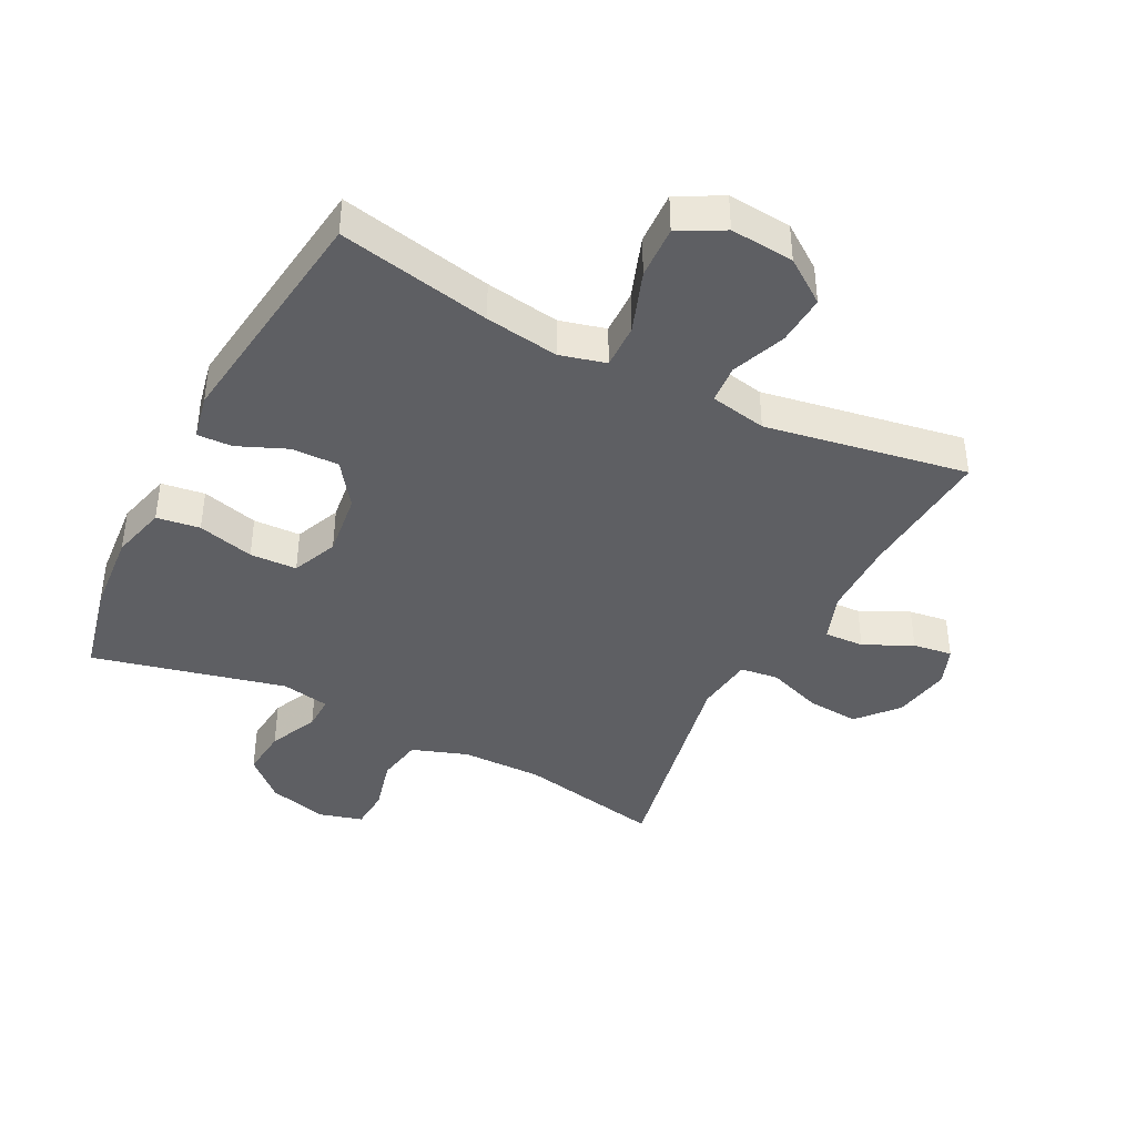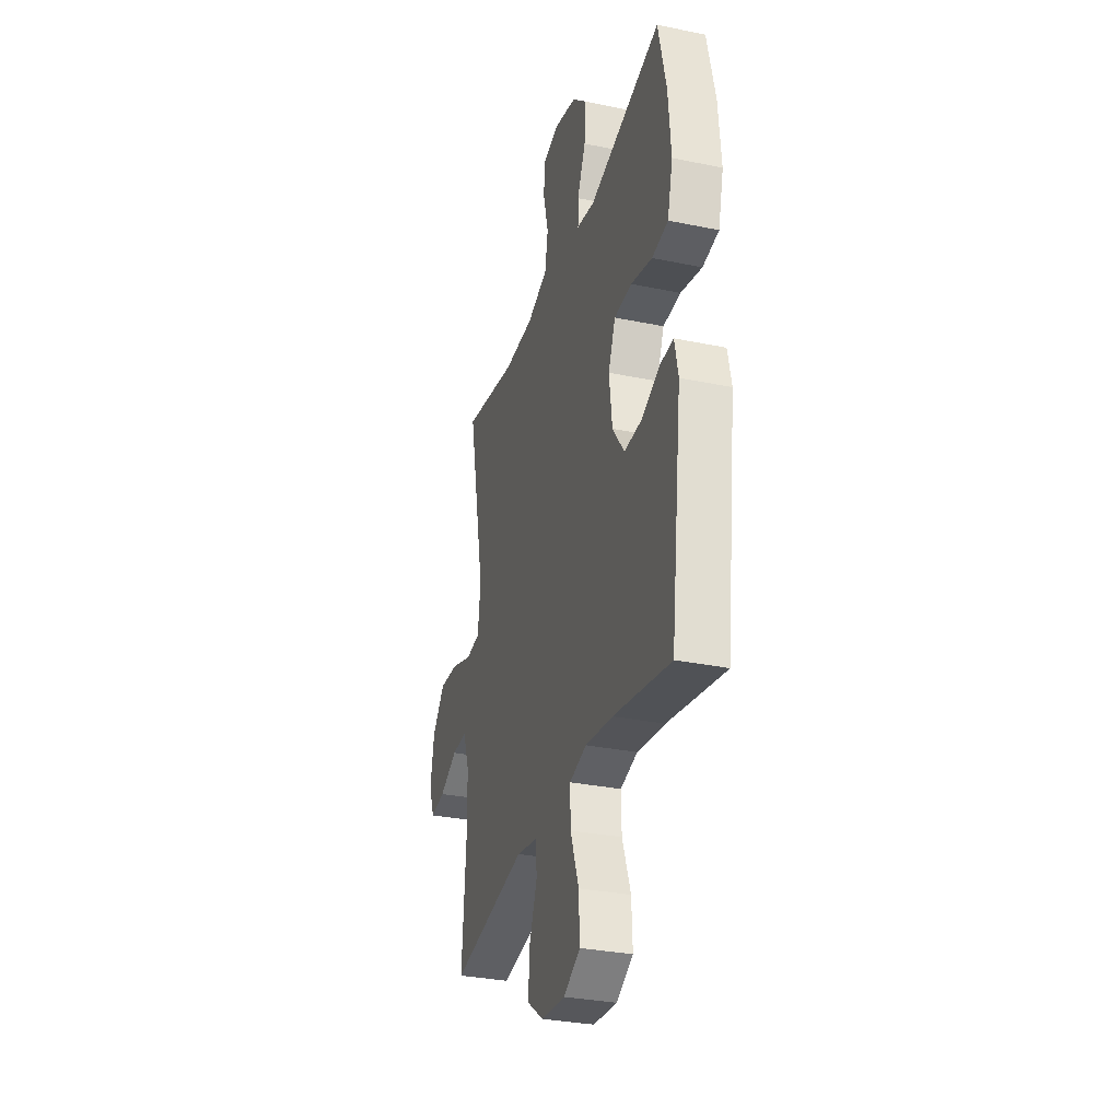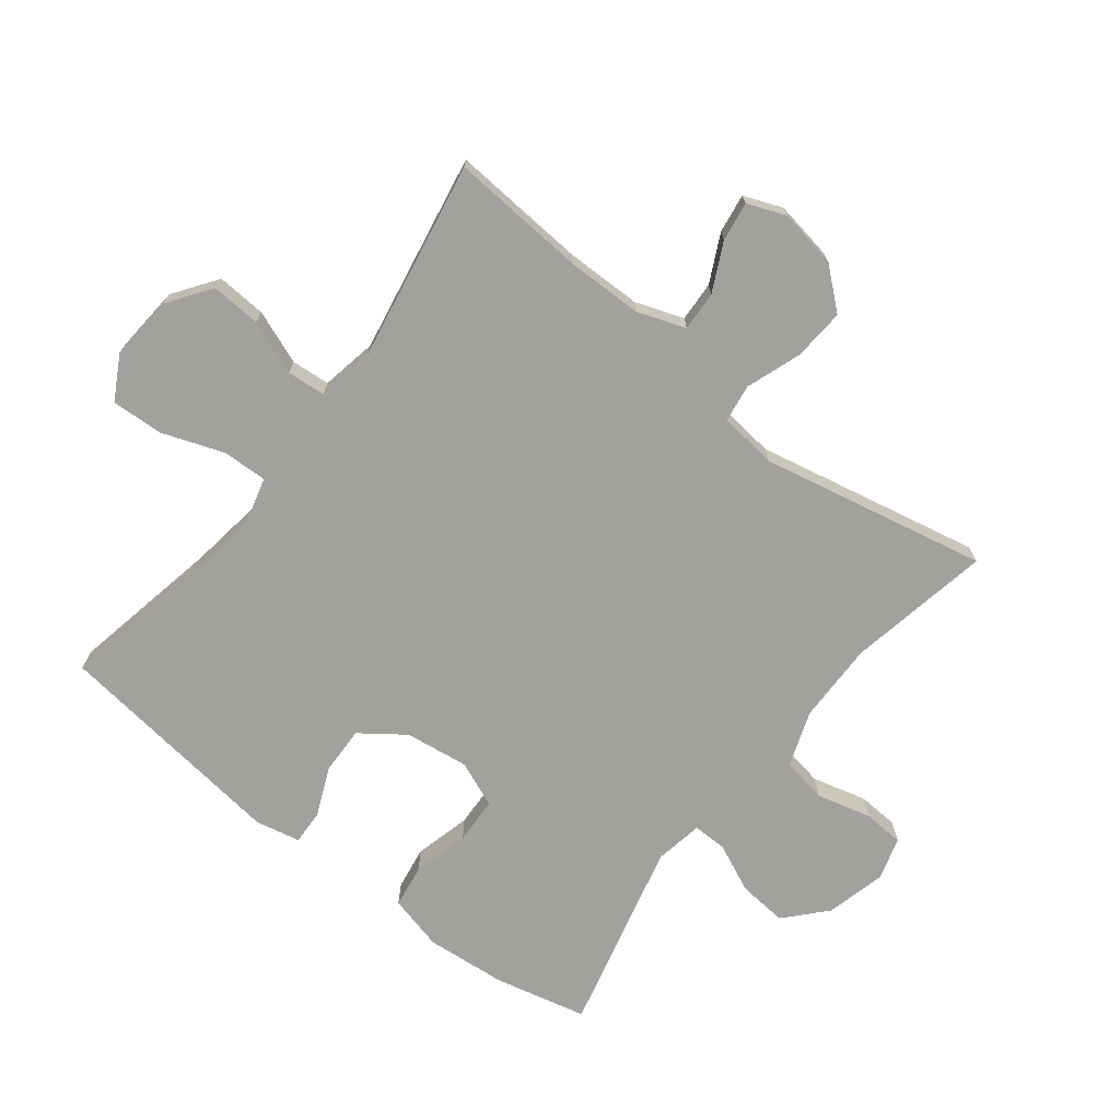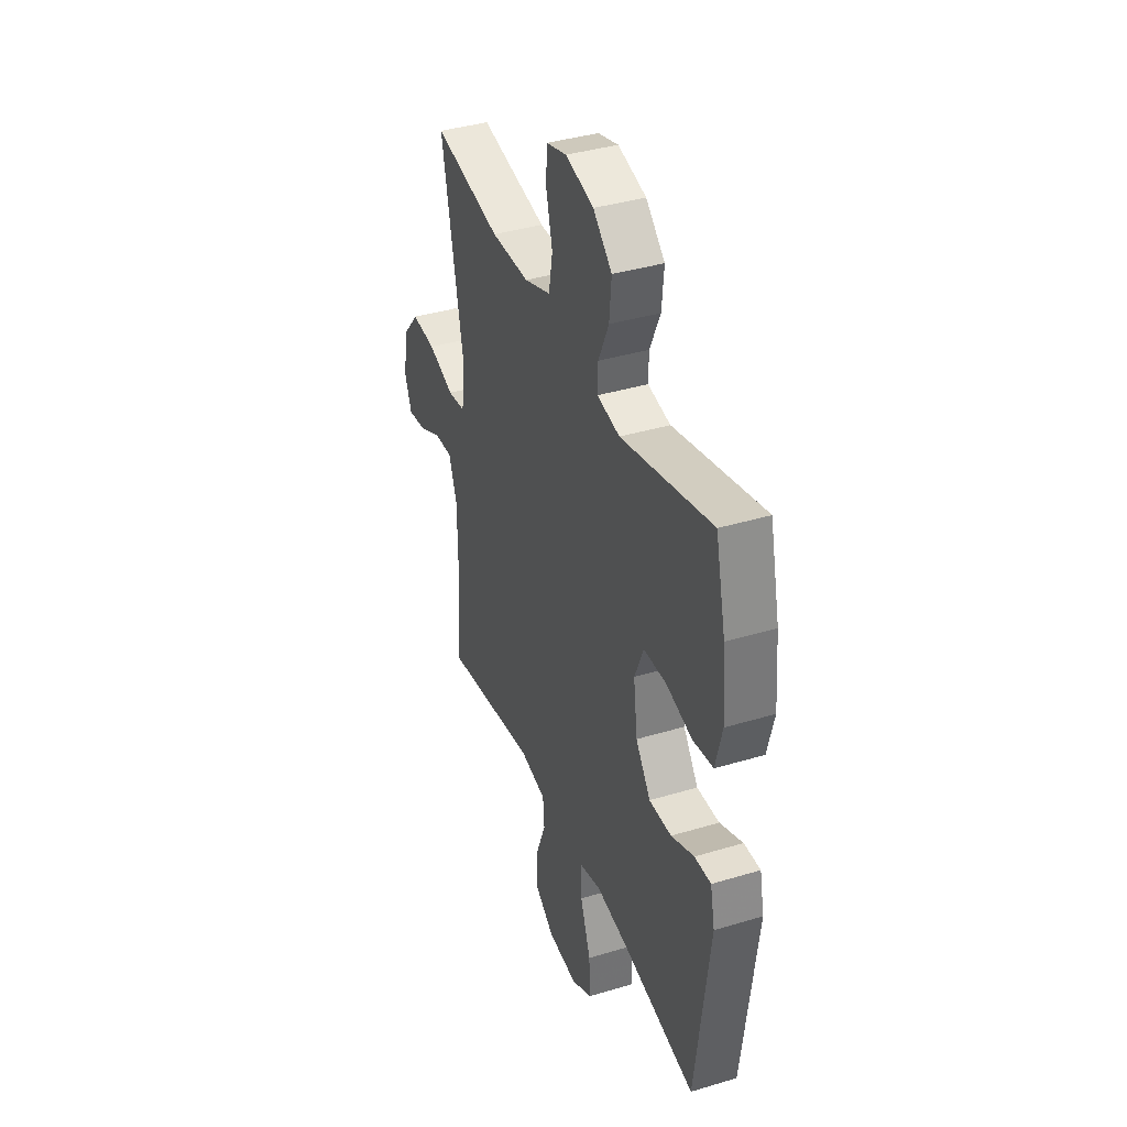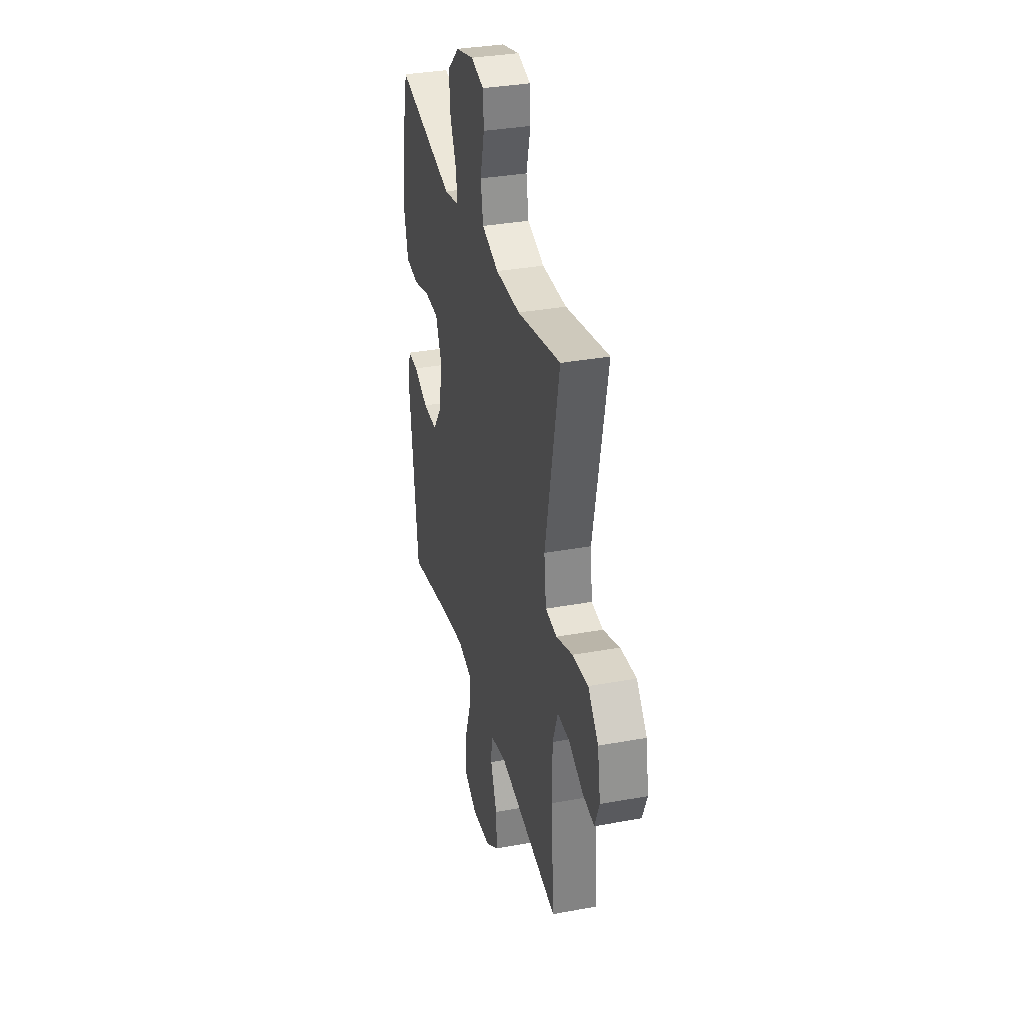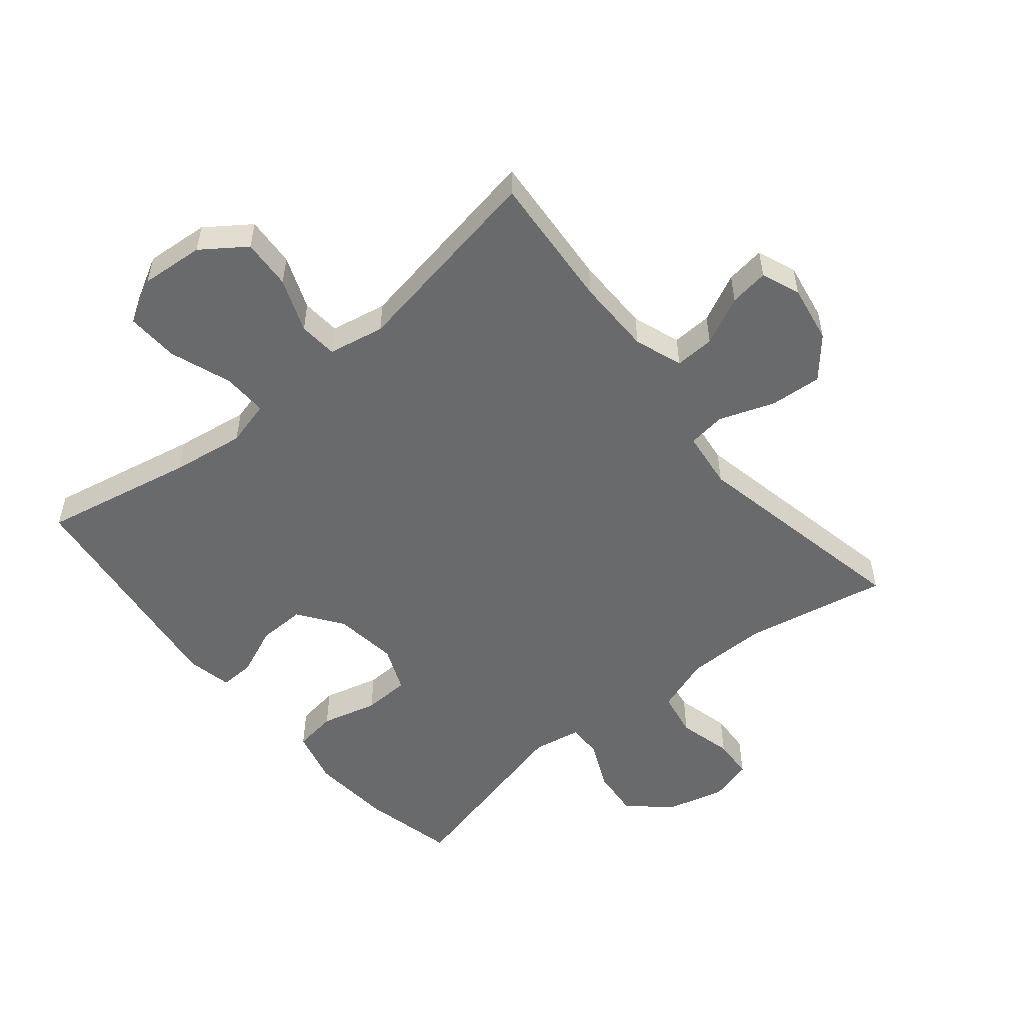
<metadata>
{"format":"obj","ext":"obj","renderer":"f3d","projection":"perspective","resolution":1024,"background":"white","views":[{"elev":-41.1,"azim":152.7,"up":"+Y"},{"elev":-31.5,"azim":73.7,"up":"+Z"},{"elev":-72.0,"azim":-127.8,"up":"+Y"},{"elev":38.6,"azim":69.2,"up":"+Z"},{"elev":33.6,"azim":-104.1,"up":"+Z"},{"elev":-52.9,"azim":-140.6,"up":"+Y"}]}
</metadata>
<code>
v -0.5 0.07 -0.5
v -0.484 0.07 -0.285
v -0.485 0.07 -0.164
v -0.512 0.07 -0.088
v -0.575 0.07 -0.091
v -0.651 0.07 -0.128
v -0.713 0.07 -0.137
v -0.737 0.07 -0.076
v -0.721 0.07 0.016
v -0.667 0.07 0.079
v -0.585 0.07 0.073
v -0.498 0.07 0.042
v -0.438 0.07 0.05
v -0.427 0.07 0.142
v -0.5 0.07 0.5
v -0.273 0.07 0.456
v -0.145 0.07 0.457
v -0.057 0.07 0.488
v -0.044 0.07 0.56
v -0.066 0.07 0.646
v -0.062 0.07 0.711
v 0.006 0.07 0.73
v 0.1 0.07 0.706
v 0.163 0.07 0.648
v 0.156 0.07 0.571
v 0.121 0.07 0.494
v 0.12 0.07 0.44
v 0.196 0.07 0.426
v 0.5 0.07 0.5
v 0.534 0.07 0.354
v 0.545 0.07 0.226
v 0.523 0.07 0.139
v 0.455 0.07 0.129
v 0.366 0.07 0.152
v 0.292 0.07 0.149
v 0.262 0.07 0.077
v 0.275 0.07 -0.024
v 0.325 0.07 -0.093
v 0.4 0.07 -0.091
v 0.477 0.07 -0.058
v 0.532 0.07 -0.056
v 0.547 0.07 -0.127
v 0.5 0.07 -0.5
v 0.26 0.07 -0.452
v 0.144 0.07 -0.435
v 0.072 0.07 -0.454
v 0.074 0.07 -0.525
v 0.109 0.07 -0.622
v 0.113 0.07 -0.705
v 0.043 0.07 -0.743
v -0.057 0.07 -0.735
v -0.126 0.07 -0.686
v -0.121 0.07 -0.607
v -0.088 0.07 -0.522
v -0.093 0.07 -0.461
v -0.182 0.07 -0.444
v -0.5 0 -0.5
v -0.484 0 -0.285
v -0.485 0 -0.164
v -0.512 0 -0.088
v -0.575 0 -0.091
v -0.651 0 -0.128
v -0.713 0 -0.137
v -0.737 0 -0.076
v -0.721 0 0.016
v -0.667 0 0.079
v -0.585 0 0.073
v -0.498 0 0.042
v -0.438 0 0.05
v -0.427 0 0.142
v -0.5 0 0.5
v -0.273 0 0.456
v -0.145 0 0.457
v -0.057 0 0.488
v -0.044 0 0.56
v -0.066 0 0.646
v -0.062 0 0.711
v 0.006 0 0.73
v 0.1 0 0.706
v 0.163 0 0.648
v 0.156 0 0.571
v 0.121 0 0.494
v 0.12 0 0.44
v 0.196 0 0.426
v 0.5 0 0.5
v 0.534 0 0.354
v 0.545 0 0.226
v 0.523 0 0.139
v 0.455 0 0.129
v 0.366 0 0.152
v 0.292 0 0.149
v 0.262 0 0.077
v 0.275 0 -0.024
v 0.325 0 -0.093
v 0.4 0 -0.091
v 0.477 0 -0.058
v 0.532 0 -0.056
v 0.547 0 -0.127
v 0.5 0 -0.5
v 0.26 0 -0.452
v 0.144 0 -0.435
v 0.072 0 -0.454
v 0.074 0 -0.525
v 0.109 0 -0.622
v 0.113 0 -0.705
v 0.043 0 -0.743
v -0.057 0 -0.735
v -0.126 0 -0.686
v -0.121 0 -0.607
v -0.088 0 -0.522
v -0.093 0 -0.461
v -0.182 0 -0.444
f 52 53 54
f 51 52 54
f 50 51 54
f 49 50 54
f 48 49 54
f 47 48 54
f 46 47 54 55
f 45 46 55 56
f 42 43 44
f 41 42 44
f 40 41 44
f 39 40 44
f 38 39 44 45
f 37 38 45 56
f 32 33 34
f 31 32 34
f 30 31 34
f 29 30 34
f 28 29 34
f 27 28 34 35
f 24 25 26
f 23 24 26
f 22 23 26
f 21 22 26
f 20 21 26
f 19 20 26
f 18 19 26 27
f 27 35 36
f 18 27 36
f 17 18 36
f 14 15 16
f 37 56 1
f 36 37 1
f 17 36 1
f 16 17 1
f 14 16 1
f 13 14 1
f 10 11 12
f 9 10 12
f 8 9 12
f 7 8 12
f 6 7 12
f 5 6 12
f 13 1 2
f 13 2 3
f 4 5 12 13
f 3 4 13
f 110 109 108
f 110 108 107
f 110 107 106
f 110 106 105
f 110 105 104
f 110 104 103
f 111 110 103 102
f 112 111 102 101
f 100 99 98
f 100 98 97
f 100 97 96
f 100 96 95
f 101 100 95 94
f 112 101 94 93
f 90 89 88
f 90 88 87
f 90 87 86
f 90 86 85
f 90 85 84
f 91 90 84 83
f 82 81 80
f 82 80 79
f 82 79 78
f 82 78 77
f 82 77 76
f 82 76 75
f 83 82 75 74
f 92 91 83
f 92 83 74
f 92 74 73
f 72 71 70
f 57 112 93
f 57 93 92
f 57 92 73
f 57 73 72
f 57 72 70
f 57 70 69
f 68 67 66
f 68 66 65
f 68 65 64
f 68 64 63
f 68 63 62
f 68 62 61
f 58 57 69
f 59 58 69
f 69 68 61 60
f 69 60 59
f 1 57 58 2
f 2 58 59 3
f 3 59 60 4
f 4 60 61 5
f 5 61 62 6
f 6 62 63 7
f 7 63 64 8
f 8 64 65 9
f 9 65 66 10
f 10 66 67 11
f 11 67 68 12
f 12 68 69 13
f 13 69 70 14
f 14 70 71 15
f 15 71 72 16
f 16 72 73 17
f 17 73 74 18
f 18 74 75 19
f 19 75 76 20
f 20 76 77 21
f 21 77 78 22
f 22 78 79 23
f 23 79 80 24
f 24 80 81 25
f 25 81 82 26
f 26 82 83 27
f 27 83 84 28
f 28 84 85 29
f 29 85 86 30
f 30 86 87 31
f 31 87 88 32
f 32 88 89 33
f 33 89 90 34
f 34 90 91 35
f 35 91 92 36
f 36 92 93 37
f 37 93 94 38
f 38 94 95 39
f 39 95 96 40
f 40 96 97 41
f 41 97 98 42
f 42 98 99 43
f 43 99 100 44
f 44 100 101 45
f 45 101 102 46
f 46 102 103 47
f 47 103 104 48
f 48 104 105 49
f 49 105 106 50
f 50 106 107 51
f 51 107 108 52
f 52 108 109 53
f 53 109 110 54
f 54 110 111 55
f 55 111 112 56
f 56 112 57 1

</code>
